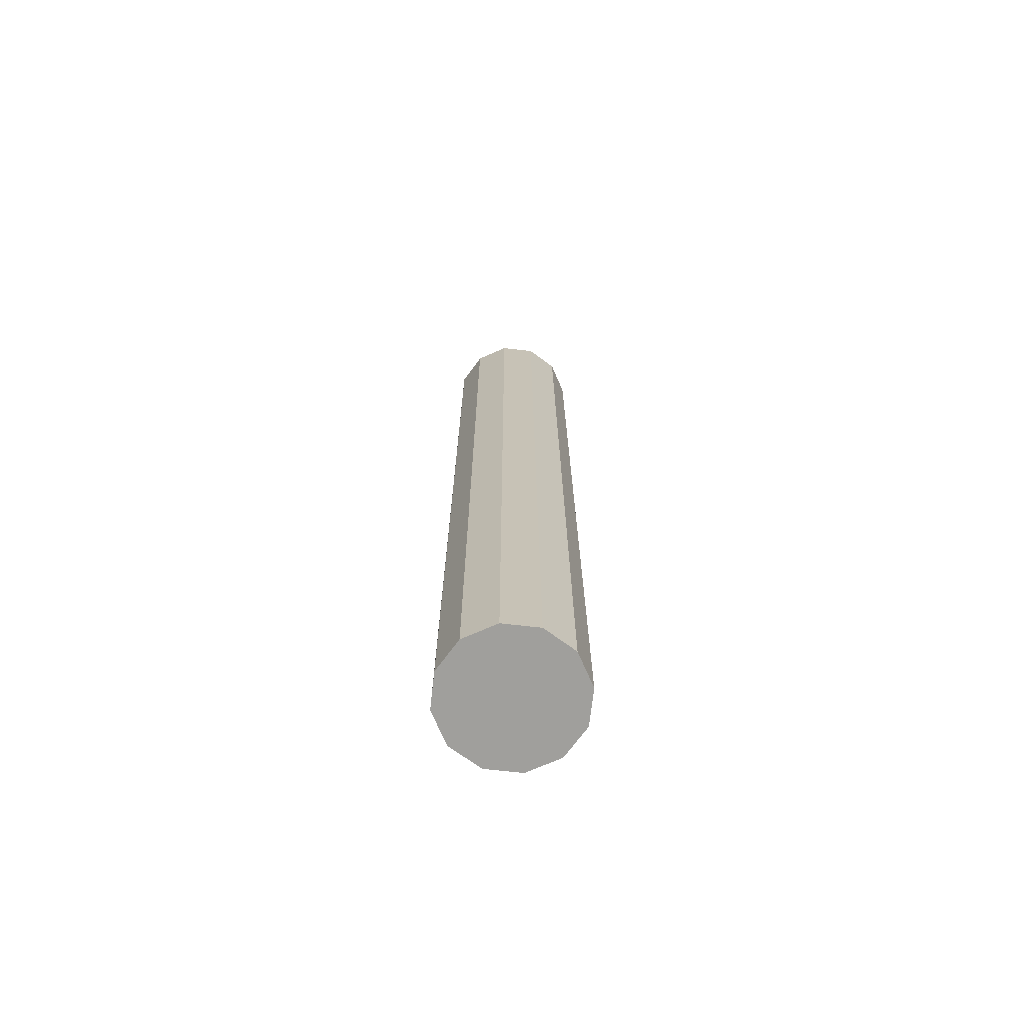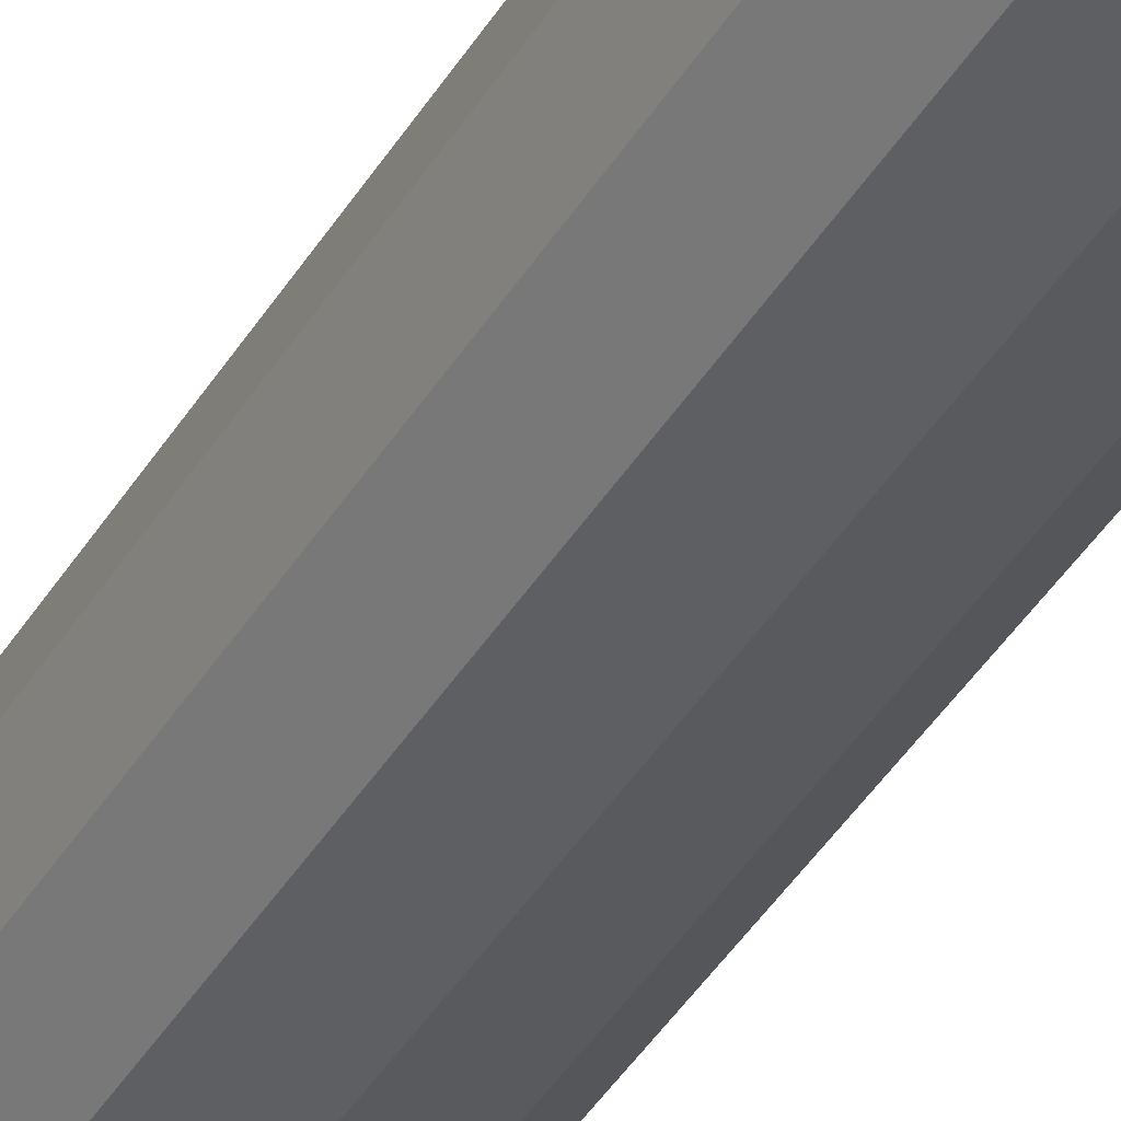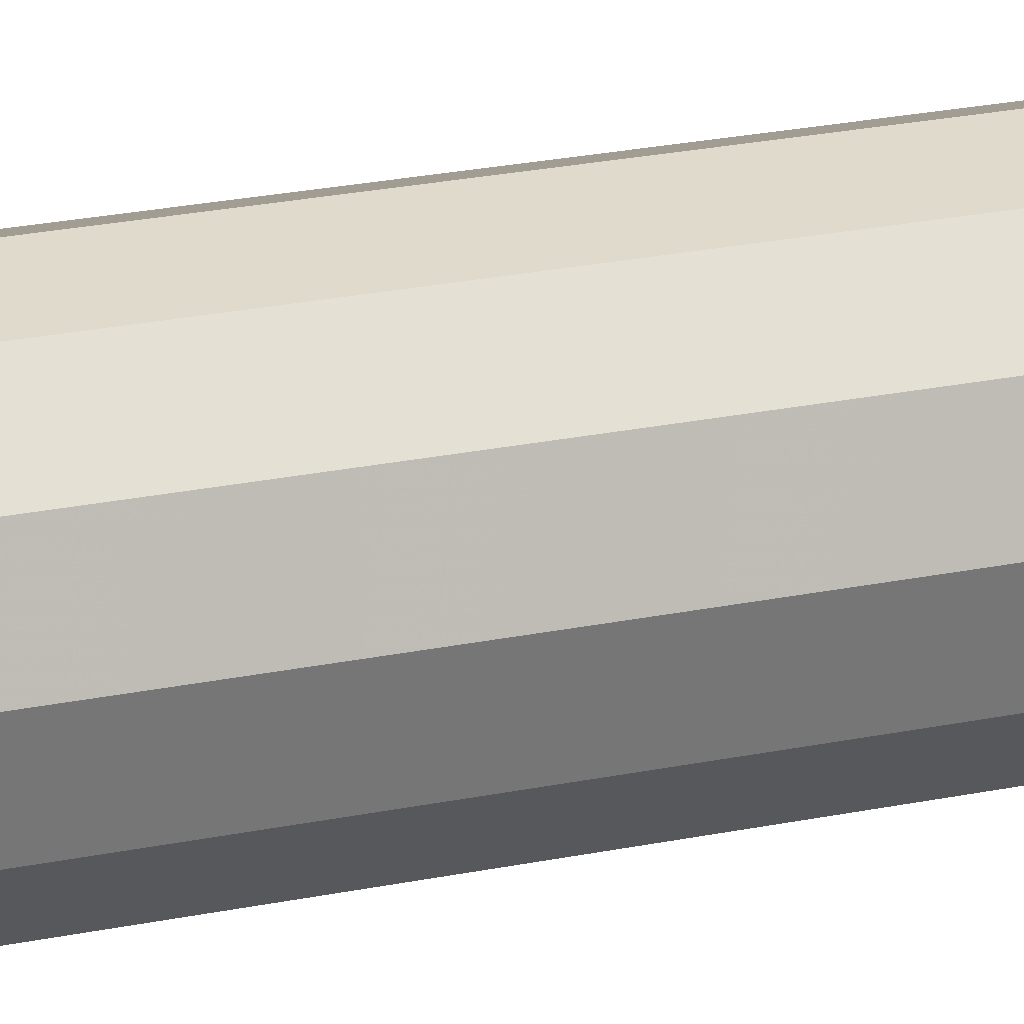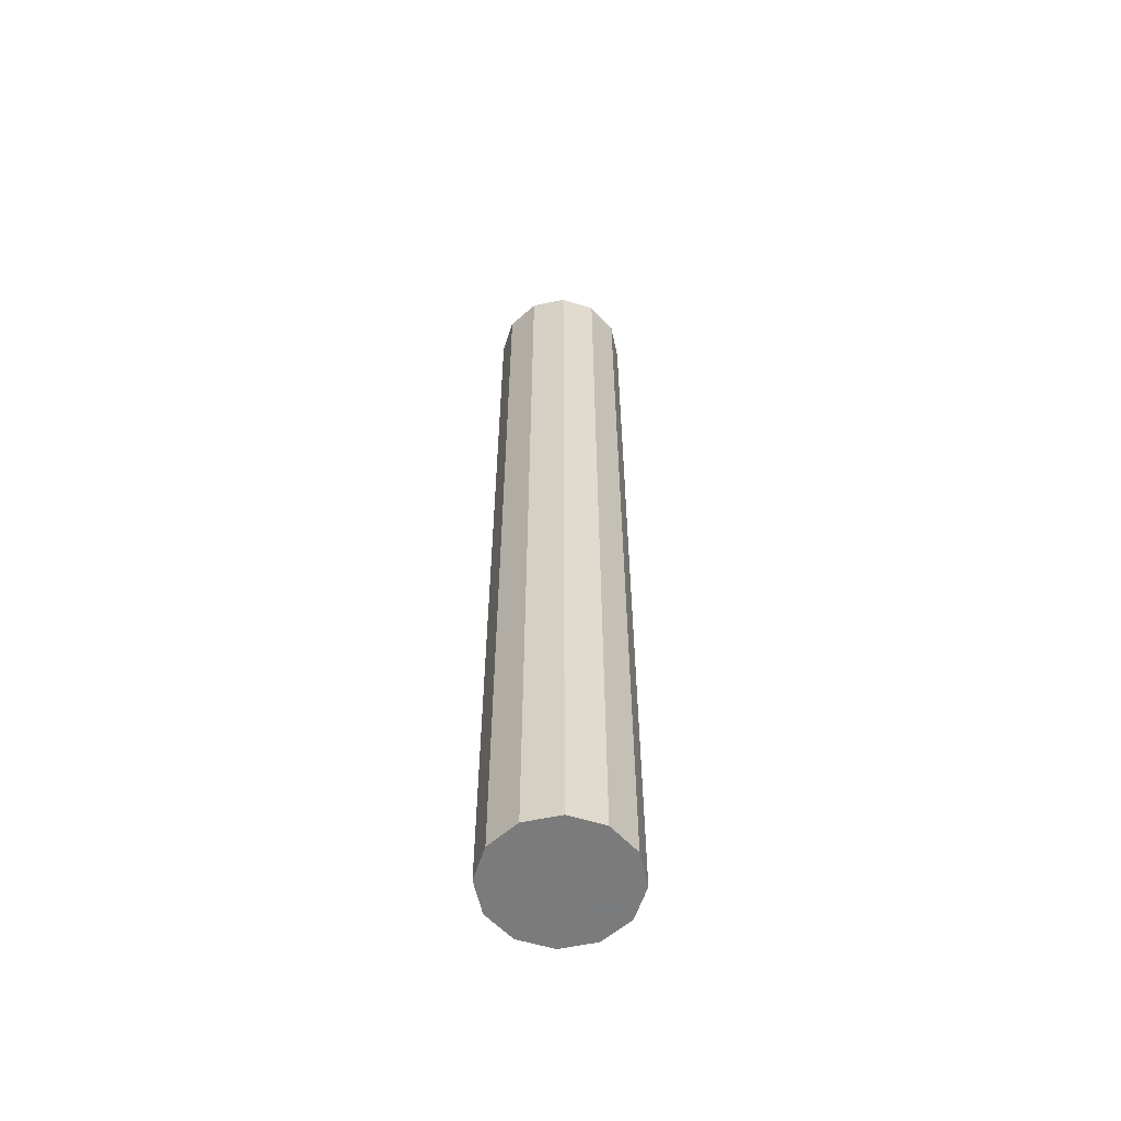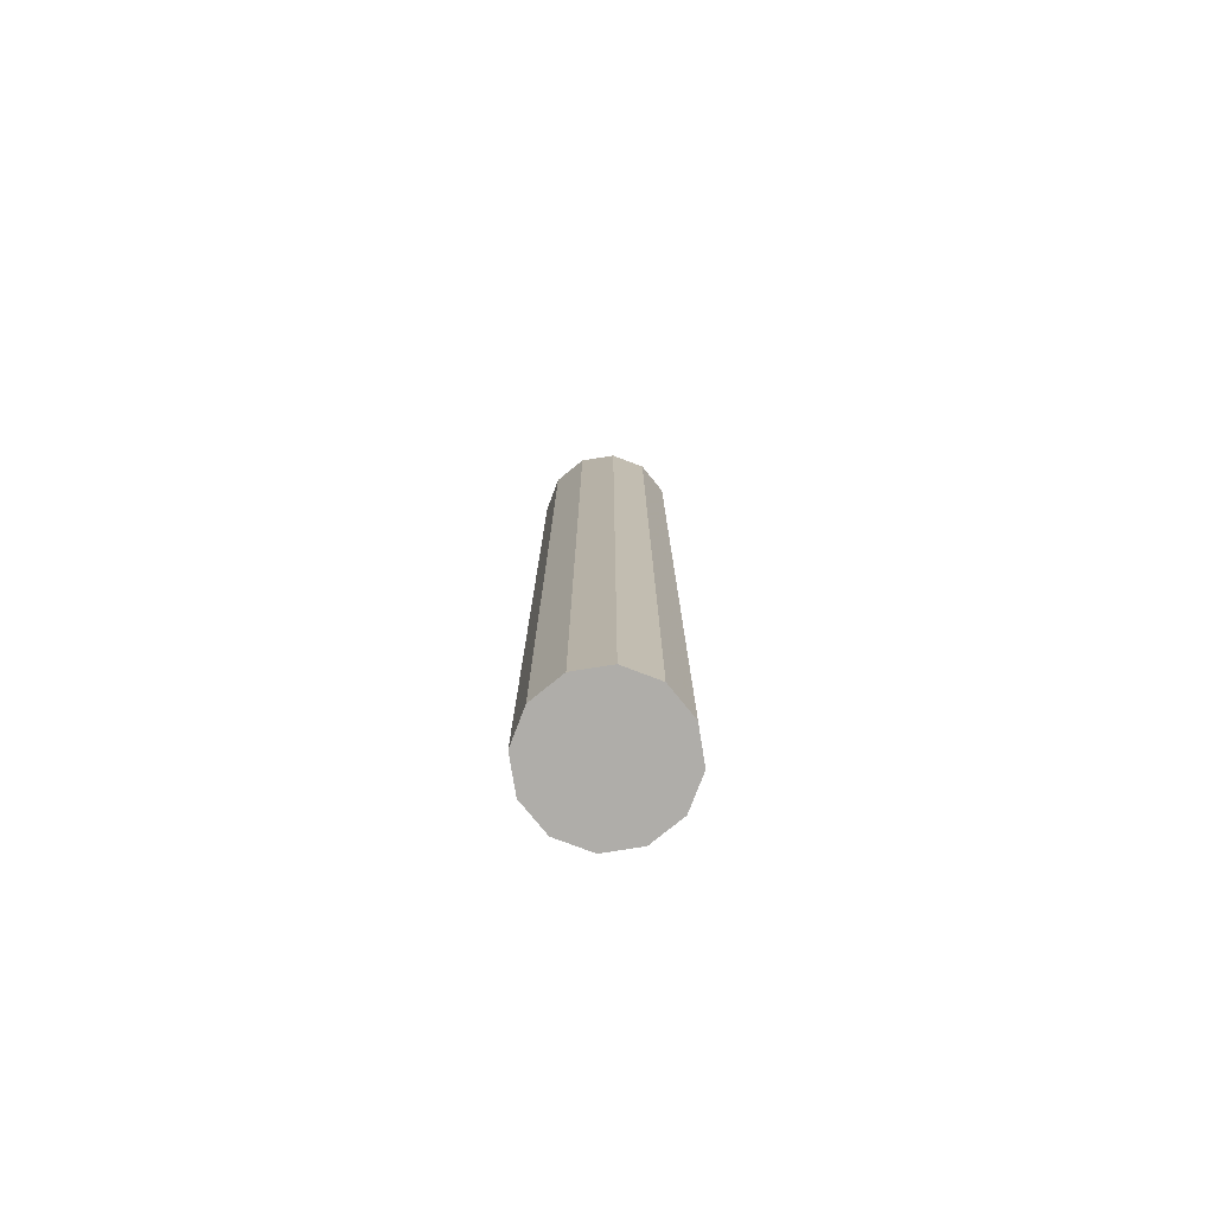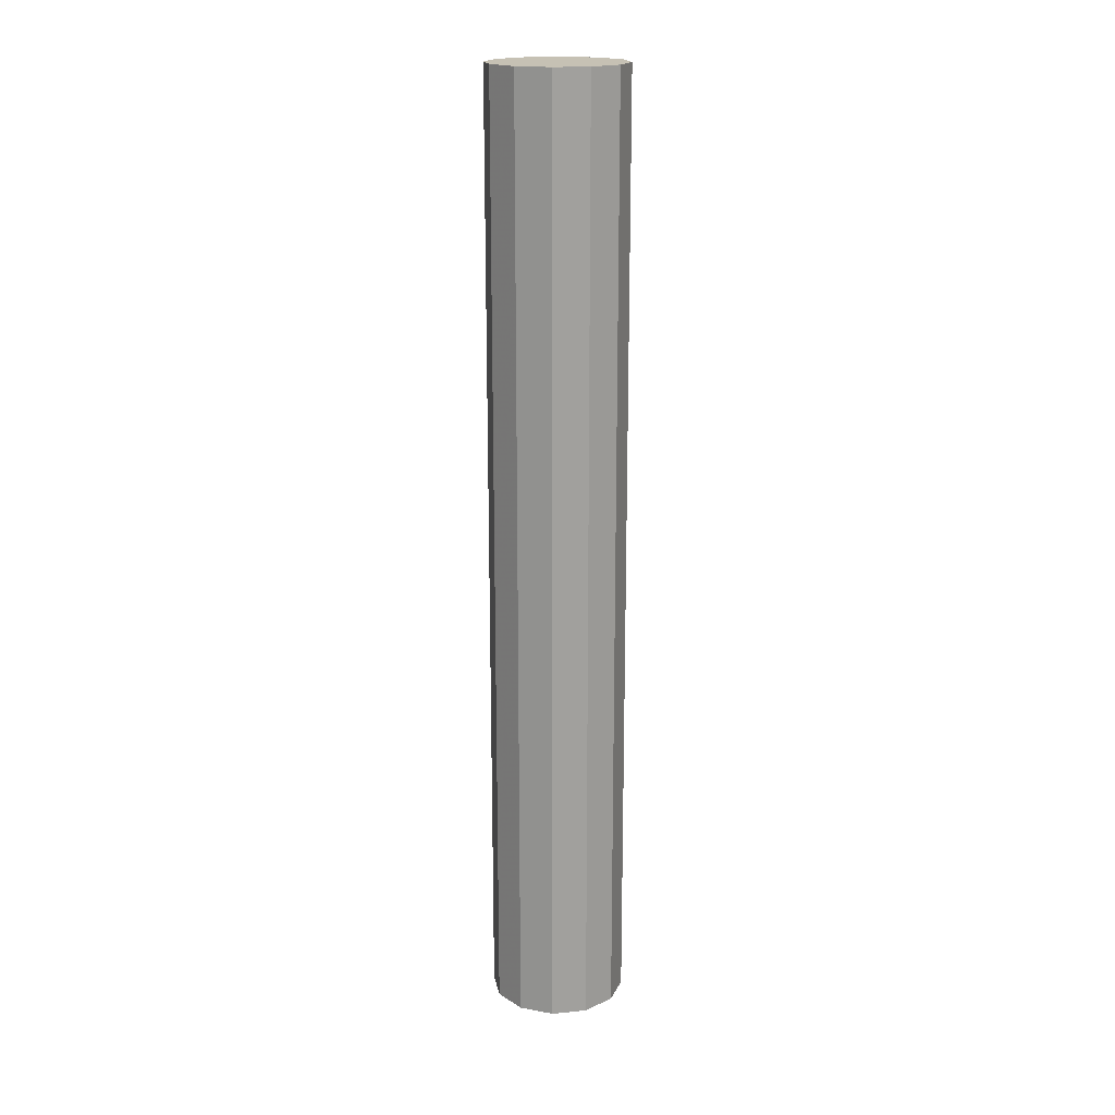
<metadata>
{"format":"obj","ext":"obj","renderer":"f3d","projection":"perspective","resolution":1024,"background":"white","views":[{"elev":-71.2,"azim":-81.4,"up":"+Y"},{"elev":-40.3,"azim":-28.1,"up":"+Z"},{"elev":18.1,"azim":65.6,"up":"+Z"},{"elev":-58.4,"azim":177.3,"up":"+Y"},{"elev":-77.3,"azim":84.1,"up":"+Y"},{"elev":18.6,"azim":64.3,"up":"+Y"}]}
</metadata>
<code>
v 0 0.3775 -0.375
v 0 5.628 -0.375
v 0.1875 0.3775 -0.3248
v 0.1875 5.628 -0.3248
v 0.3248 0.3775 -0.1875
v 0.3248 5.628 -0.1875
v 0.375 0.3775 0
v 0.375 5.628 0
v 0.3248 0.3775 0.1875
v 0.3248 5.628 0.1875
v 0.1875 0.3775 0.3248
v 0.1875 5.628 0.3248
v 0 0.3775 0.375
v 0 5.628 0.375
v -0.1875 0.3775 0.3248
v -0.1875 5.628 0.3248
v -0.3248 0.3775 0.1875
v -0.3248 5.628 0.1875
v -0.375 0.3775 0
v -0.375 5.628 0
v -0.3248 0.3775 -0.1875
v -0.3248 5.628 -0.1875
v -0.1875 0.3775 -0.3248
v -0.1875 5.628 -0.3248
f 2 4 3
f 4 6 5
f 6 8 7
f 8 10 9
f 10 12 11
f 12 14 13
f 14 16 15
f 16 18 17
f 18 20 19
f 20 22 21
f 22 14 6
f 24 2 1
f 22 24 23
f 7 19 23
f 1 2 3
f 3 4 5
f 5 6 7
f 7 8 9
f 9 10 11
f 11 12 13
f 13 14 15
f 15 16 17
f 17 18 19
f 19 20 21
f 6 4 2
f 2 24 6
f 22 20 18
f 18 16 14
f 14 12 10
f 10 8 6
f 6 24 22
f 22 18 14
f 14 10 6
f 23 24 1
f 21 22 23
f 23 1 3
f 3 5 7
f 7 9 11
f 11 13 15
f 15 17 19
f 19 21 23
f 23 3 7
f 7 11 15
f 15 19 7

</code>
